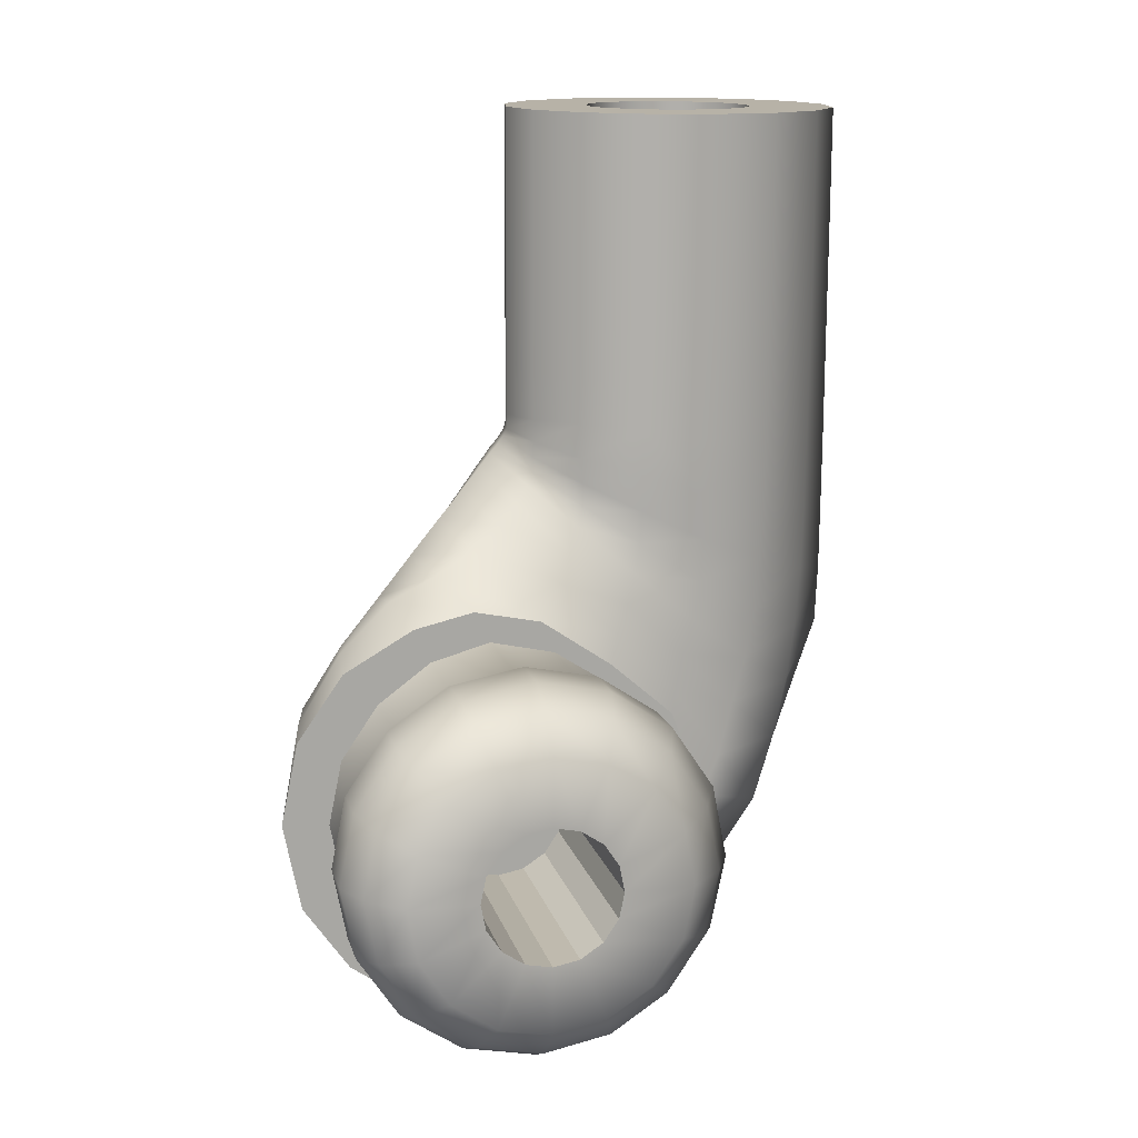
<metadata>
{"format":"obj","ext":"obj","renderer":"f3d","projection":"perspective","resolution":1024,"background":"white","views":[{"elev":14.1,"azim":-104.6,"up":"+Z"}]}
</metadata>
<code>
g default
v -0.2631 0.1739 0.004041
v -0.2633 0.1621 -0.05726
v -0.2632 0.1614 0.06521
v -0.2638 0.1277 -0.1093
v -0.2636 0.1264 0.1169
v -0.2226 0.2134 0.004218
v -0.2641 0.09392 0.003608
v -0.2642 0.088 -0.02704
v -0.2229 0.1986 -0.0724
v -0.2645 0.07596 -0.1443
v -0.2642 0.08767 0.03419
v -0.2227 0.1977 0.08067
v -0.2645 0.0708 -0.05309
v -0.2644 0.07019 0.06005
v -0.2642 0.07436 0.1513
v -0.2235 0.1556 -0.1375
v -0.2648 0.04495 -0.07057
v -0.2647 0.04414 0.07725
v -0.2232 0.1541 0.1453
v -0.2653 0.0148 -0.1568
v -0.2652 0.01437 -0.07682
v -0.2651 0.0135 0.08317
v -0.1824 0.2329 0.004285
v -0.265 0.01306 0.1632
v -0.1826 0.2166 -0.07998
v -0.2656 -0.01628 -0.0709
v -0.2244 0.09096 -0.1812
v -0.1825 0.2157 0.08837
v -0.2655 -0.01708 0.07692
v -0.2661 -0.04649 -0.145
v -0.2659 -0.04232 -0.0537
v -0.224 0.08895 0.1883
v -0.2658 -0.04294 0.05944
v -0.1833 0.1693 -0.1516
v -0.2661 -0.0598 -0.02784
v -0.2658 -0.0481 0.1507
v -0.2661 -0.06014 0.03339
v -0.2662 -0.06606 0.002741
v -0.183 0.1676 0.1595
v -0.2253 0.01451 -0.1969
v -0.2667 -0.09858 -0.1106
v -0.2665 -0.09981 0.1157
v -0.225 0.01234 0.2032
v -0.1843 0.09818 -0.1997
v -0.2671 -0.1336 -0.05886
v -0.267 -0.1342 0.06361
v -0.2672 -0.146 0.002309
v -0.1839 0.09598 0.2068
v -0.2263 -0.0621 -0.182
v -0.1224 0.2321 0.004225
v -0.1227 0.2158 -0.08004
v -0.2259 -0.06411 0.1875
v -0.1225 0.2149 0.0883
v -0.1854 0.01411 -0.2169
v -0.1233 0.1685 -0.1517
v -0.2271 -0.1272 -0.1391
v -0.1849 0.01172 0.2231
v -0.123 0.1669 0.1594
v -0.2268 -0.1288 0.1438
v -0.2276 -0.1709 -0.0744
v -0.1864 -0.07015 -0.2006
v -0.1243 0.09742 -0.1998
v -0.2274 -0.1717 0.07867
v -0.2277 -0.1866 0.002051
v -0.186 -0.07236 0.2059
v -0.1239 0.09521 0.2067
v -0.1873 -0.1418 -0.1533
v -0.06262 0.2114 0.004054
v -0.06288 0.1965 -0.07257
v -0.1254 0.01334 -0.217
v -0.187 -0.1435 0.1578
v -0.06274 0.1957 0.08051
v -0.1249 0.01095 0.223
v -0.0635 0.1536 -0.1377
v -0.1878 -0.1899 -0.08218
v -0.1877 -0.1908 0.08617
v -0.06323 0.152 0.1452
v -0.188 -0.2071 0.001902
v -0.1264 -0.07091 -0.2007
v -0.06437 0.08892 -0.1814
v -0.126 -0.07312 0.2058
v -0.06401 0.08691 0.1881
v -0.1273 -0.1426 -0.1534
v -0.06535 0.01247 -0.197
v -0.127 -0.1442 0.1578
v -0.06497 0.0103 0.203
v -0.1278 -0.1906 -0.08224
v 0.01846 0.2122 0.004089
v -0.1277 -0.1915 0.0861
v 0.01819 0.1972 -0.07347
v -0.128 -0.2078 0.001841
v 0.01834 0.1963 0.08125
v -0.06631 -0.06414 -0.1822
v 0.01758 0.1538 -0.1391
v -0.06596 -0.06615 0.1873
v 0.01785 0.1523 0.1464
v -0.0671 -0.1293 -0.1392
v 0.0167 0.08861 -0.1832
v 0.01585 0.09036 0.003323
v -0.06683 -0.1308 0.1436
v 0.01574 0.08443 -0.02733
v 0.0158 0.0841 0.0339
v 0.01708 0.08857 0.1935
v 0.0155 0.06724 -0.05337
v -0.06759 -0.1729 -0.07457
v 0.0156 0.06662 0.05976
v -0.06745 -0.1738 0.07851
v 0.01515 0.04138 -0.07085
v -0.06771 -0.1886 0.001888
v 0.01529 0.04058 0.07697
v 0.0157 0.01131 -0.1989
v 0.01475 0.0108 -0.07711
v 0.01491 0.009932 0.08289
v 0.0162 0.01765 0.2127
v 0.01437 -0.01984 -0.07119
v 0.01451 -0.02065 0.07663
v 0.01405 -0.04589 -0.05399
v 0.001388 -0.04634 0.05916
v 0.01473 -0.06588 -0.184
v 0.01386 -0.06337 -0.02813
v 0.01392 -0.0637 0.0331
v 0.01381 -0.06963 0.002455
v 0.0152 -0.0592 0.1955
v 0.01394 -0.1316 -0.1406
v 0.01425 -0.1304 0.1491
v 0.01344 -0.1757 -0.07504
v 0.0136 -0.176 0.07969
v 0.01332 -0.1915 0.001813
v 0.02895 -0.1692 0.4524
v 0.02856 -0.1722 0.8165
v 0.01233 -0.245 0.4429
v 0.07234 -0.106 0.456
v 0.01236 -0.2486 0.8161
v 0.07274 -0.1079 0.8168
v 0.02599 -0.3218 0.4312
v 0.02661 -0.3253 0.8157
v 0.1379 -0.06338 0.4512
v 0.1382 -0.06539 0.817
v 0.1205 -0.2117 0.8162
v 0.06798 -0.3874 0.4204
v 0.1124 -0.2499 0.816
v 0.1407 -0.1811 0.8163
v 0.06914 -0.3908 0.8153
v 0.214 -0.04922 0.4454
v 0.1195 -0.2882 0.8158
v 0.1753 -0.1583 0.8164
v 0.2149 -0.05114 0.817
v 0.1407 -0.321 0.8156
v 0.2136 -0.1512 0.8164
v 0.133 -0.4327 0.414
v 0.1335 -0.4349 0.815
v 0.1729 -0.343 0.8154
v 0.2903 -0.06517 0.4401
v 0.2518 -0.1593 0.8163
v 0.2912 -0.06734 0.8168
v 0.2111 -0.3511 0.8153
v 0.284 -0.1813 0.8162
v 0.2098 -0.4489 0.4125
v 0.2098 -0.4511 0.8148
v 0.2494 -0.344 0.8153
v 0.3052 -0.2141 0.816
v 0.3552 -0.1094 0.435
v 0.3556 -0.1115 0.8165
v 0.2822 -0.3228 0.8154
v 0.3123 -0.2524 0.8158
v 0.3042 -0.2906 0.8156
v 0.2867 -0.4343 0.4142
v 0.2865 -0.4369 0.8148
v 0.3971 -0.1739 0.4347
v 0.3981 -0.177 0.8161
v 0.3519 -0.3917 0.4183
v 0.4117 -0.2502 0.4336
v 0.352 -0.3944 0.815
v 0.4123 -0.2537 0.8157
v 0.3959 -0.3272 0.4252
v 0.3961 -0.33 0.8153
v 0.1199 -0.2085 0.2207
v 0.1118 -0.2466 0.2207
v 0.1424 -0.1761 0.2207
v 0.1189 -0.285 0.2207
v 0.1747 -0.155 0.2207
v 0.1402 -0.3177 0.2207
v 0.2123 -0.1508 0.2207
v 0.1723 -0.3398 0.2206
v 0.2516 -0.1591 0.2207
v 0.2105 -0.3479 0.2206
v 0.2834 -0.1781 0.2206
v 0.2489 -0.3408 0.2206
v 0.3046 -0.2108 0.2206
v 0.2816 -0.3195 0.2206
v 0.3118 -0.2492 0.2206
v 0.3037 -0.2873 0.2206
v 0.1299 -0.06072 0.3911
v 0.2074 -0.03547 0.4095
v 0.2872 -0.05407 0.4022
v 0.3473 -0.1001 0.376
v 0.3934 -0.165 0.3229
v 0.07125 -0.1081 0.3574
v 0.03409 -0.1687 0.3162
v 0.0137 -0.2369 0.2704
v 0.409 -0.2353 0.2688
v 0.3985 -0.3129 0.2133
v 0.3603 -0.3779 0.1793
v 0.2902 -0.4134 0.1714
v 0.2059 -0.4362 0.1713
v 0.1234 -0.4237 0.1817
v 0.06036 -0.3748 0.1965
v 0.02361 -0.309 0.2258
v 0.08604 0.02218 0.3061
v 0.1651 0.04739 0.3299
v 0.2486 0.03109 0.3078
v 0.3112 -0.01366 0.2726
v 0.3407 -0.05196 0.2007
v 0.348 -0.1043 0.1245
v 0.3348 -0.1581 0.06317
v 0.3023 -0.2111 0.005547
v 0.2497 -0.253 -0.04033
v 0.179 -0.265 -0.07688
v 0.09813 -0.2659 -0.09077
v 0.01247 -0.2508 -0.09193
v 0.01267 -0.2424 0.002076
v 0.01327 -0.2042 0.1091
v 0.0143 -0.1287 0.1753
v 0.01545 -0.04322 0.2339
v 0.01648 0.03691 0.2504
v 0.01738 0.1084 0.234
v 0.01839 0.1918 0.186
v 0.01902 0.2472 0.1069
v 0.01918 0.2679 0.00769
v 0.0188 0.2469 -0.09822
v 0.01802 0.1919 -0.1772
v 0.01693 0.1108 -0.2353
v 0.01559 0.007197 -0.2557
v 0.0144 -0.08752 -0.2357
v 0.01341 -0.1703 -0.181
v 0.1115 -0.03708 0.3557
v 0.1914 -0.00831 0.3847
v 0.2778 -0.02715 0.3727
v 0.3405 -0.06601 0.3311
v 0.3793 -0.1198 0.2659
v 0.392 -0.1844 0.1983
v 0.3792 -0.246 0.1354
v 0.3449 -0.3104 0.08182
v 0.2772 -0.3472 0.05371
v 0.1954 -0.366 0.03894
v 0.1099 -0.3676 0.04063
v 0.03958 -0.3423 0.0625
v 0.01846 -0.2812 0.1153
v 0.01212 -0.2167 0.1812
v 0.02371 -0.151 0.2453
v 0.05282 -0.08864 0.3059
v 0.09639 0.2293 -0.08479
v 0.09862 0.1734 -0.165
v 0.09818 0.09217 -0.2195
v 0.09467 -0.1949 -0.1598
v 0.08083 0.06846 0.2809
v 0.09622 -0.1059 -0.2196
v 0.09631 -0.006024 -0.2373
v 0.08946 0.253 0.01305
v 0.08077 0.237 0.1089
v 0.07631 0.1866 0.1934
v 0.07556 0.126 0.2534
v 0.1684 -0.1978 -0.134
v 0.1544 0.08497 0.2891
v 0.2285 0.07192 0.2616
v 0.2834 0.03548 0.2209
v 0.312 -0.001951 0.1546
v 0.3194 -0.05113 0.0816
v 0.3075 -0.0994 0.02097
v 0.2775 -0.1469 -0.03971
v 0.2298 -0.1809 -0.0922
v 0.1447 0.1274 0.2414
v 0.2076 0.1155 0.2112
v 0.2545 0.08626 0.1696
v 0.2818 0.05026 0.1104
v 0.2894 0.006531 0.04455
v 0.2803 -0.03968 -0.02055
v 0.2543 -0.08073 -0.08263
v 0.2177 -0.101 -0.1356
v 0.168 -0.1088 -0.1814
v 0.1675 -0.01771 -0.2055
v 0.2075 -0.02428 -0.1602
v 0.2329 -0.02271 -0.1219
v 0.1346 0.1762 0.186
v 0.188 0.1587 0.1591
v 0.2278 0.1332 0.123
v 0.248 0.1076 0.06887
v 0.259 0.06578 0.005038
v 0.2546 0.02005 -0.05855
v 0.1392 0.2229 0.1108
v 0.1787 0.1959 0.09962
v 0.2066 0.1704 0.08727
v 0.2185 0.1574 0.03692
v 0.2305 0.1228 -0.02913
v 0.2324 0.07613 -0.0893
v 0.2228 0.03479 -0.1312
v 0.2079 0.05088 -0.1612
v 0.1614 0.07017 -0.1884
v 0.1319 -0.06211 0.4068
v 0.2105 -0.04355 0.4192
v 0.2874 -0.06095 0.4115
v 0.3486 -0.1047 0.3932
v 0.3961 -0.1721 0.3561
v 0.4109 -0.246 0.3172
v 0.3967 -0.3219 0.2807
v 0.3548 -0.3864 0.2508
v 0.29 -0.4311 0.2381
v 0.2099 -0.4479 0.2336
v 0.1295 -0.4295 0.2482
v 0.06477 -0.3819 0.2668
v 0.02473 -0.315 0.2926
v 0.0129 -0.2411 0.3219
v 0.03308 -0.1703 0.3549
v 0.07074 -0.1079 0.3844
v 0.2123 -0.04834 0.4276
v 0.2886 -0.06473 0.4227
v 0.3523 -0.1074 0.4129
v 0.3968 -0.1733 0.3974
v 0.4116 -0.2494 0.3735
v 0.396 -0.3259 0.3518
v 0.3528 -0.3899 0.3348
v 0.2879 -0.433 0.3236
v 0.2102 -0.4483 0.3209
v 0.1318 -0.4314 0.3281
v 0.06706 -0.3857 0.343
v 0.02555 -0.3194 0.3608
v 0.01258 -0.2433 0.3805
v 0.02893 -0.1689 0.3995
v 0.07176 -0.1066 0.4141
v 0.1362 -0.06431 0.4246
v 0.2018 -0.02475 0.3999
v 0.2842 -0.04333 0.391
v 0.3483 -0.08524 0.3573
v 0.3931 -0.1442 0.2947
v 0.4088 -0.2132 0.229
v 0.3985 -0.2829 0.1703
v 0.3622 -0.3504 0.1248
v 0.2905 -0.3899 0.105
v 0.2035 -0.4047 0.1031
v 0.1179 -0.3966 0.1119
v 0.05246 -0.3624 0.1304
v 0.02154 -0.2978 0.1696
v 0.01201 -0.2286 0.2245
v 0.02877 -0.1619 0.2808
v 0.06361 -0.1014 0.3328
v 0.1229 -0.05236 0.3751
v 0.09909 -0.01295 0.3319
v 0.03896 -0.06872 0.2763
v 0.02144 -0.1385 0.2093
v 0.01222 -0.206 0.1385
v 0.01529 -0.2641 0.05109
v 0.02434 -0.3128 -0.01166
v 0.1049 -0.3188 -0.02286
v 0.1859 -0.3133 -0.01451
v 0.2627 -0.2999 0.007628
v 0.3249 -0.2673 0.04641
v 0.3588 -0.2071 0.1015
v 0.3732 -0.1503 0.1684
v 0.3627 -0.0908 0.2369
v 0.3274 -0.04243 0.3033
v 0.2655 -0.002378 0.3448
v 0.1785 0.01516 0.3616
v 0.1459 0.2252 0.01704
v 0.1535 0.1997 -0.06916
v 0.1583 0.1454 -0.1421
v 0.1916 0.2008 0.02457
v 0.1995 0.1723 -0.05492
v 0.2064 0.118 -0.12
v 0.3979 -0.1764 0.7398
v 0.4122 -0.253 0.7391
v 0.3961 -0.3296 0.7368
v 0.3519 -0.3939 0.7365
v 0.2865 -0.4365 0.7363
v 0.2097 -0.4507 0.7363
v 0.1334 -0.4345 0.7365
v 0.06906 -0.3903 0.7368
v 0.02654 -0.3249 0.7372
v 0.01229 -0.2482 0.7376
v 0.02849 -0.1718 0.738
v 0.07267 -0.1075 0.7383
v 0.1381 -0.06496 0.7385
v 0.2147 -0.05075 0.7405
v 0.2912 -0.06691 0.7383
v 0.3555 -0.1111 0.738
v 0.3977 -0.1757 0.6635
v 0.4121 -0.2524 0.6625
v 0.396 -0.3292 0.6583
v 0.3519 -0.3933 0.658
v 0.2865 -0.4359 0.6578
v 0.2096 -0.4503 0.6578
v 0.1333 -0.4341 0.658
v 0.06899 -0.3899 0.6583
v 0.02657 -0.3246 0.6587
v 0.01226 -0.2475 0.6591
v 0.02841 -0.1714 0.6595
v 0.07259 -0.1071 0.6598
v 0.138 -0.06453 0.66
v 0.2145 -0.05035 0.6641
v 0.2911 -0.06649 0.6599
v 0.3554 -0.1107 0.6596
v 0.3975 -0.1751 0.5873
v 0.412 -0.2517 0.5858
v 0.3959 -0.3287 0.5799
v 0.3518 -0.393 0.5795
v 0.2866 -0.4354 0.5791
v 0.2097 -0.4498 0.5782
v 0.133 -0.4335 0.5785
v 0.06885 -0.3894 0.5793
v 0.02635 -0.3238 0.5804
v 0.01217 -0.2472 0.5812
v 0.02843 -0.1708 0.5816
v 0.07244 -0.1067 0.582
v 0.1383 -0.06405 0.5828
v 0.2144 -0.04996 0.5877
v 0.291 -0.06606 0.5814
v 0.3553 -0.1102 0.5811
v 0.3973 -0.1745 0.511
v 0.4118 -0.251 0.5092
v 0.3959 -0.3281 0.5025
v 0.3517 -0.3926 0.5003
v 0.2864 -0.4351 0.499
v 0.2102 -0.4493 0.4972
v 0.1329 -0.433 0.4974
v 0.06858 -0.3886 0.4998
v 0.02625 -0.3233 0.5041
v 0.01216 -0.2465 0.5093
v 0.0286 -0.1701 0.5115
v 0.07255 -0.1062 0.5107
v 0.1384 -0.06361 0.5097
v 0.2142 -0.04956 0.5112
v 0.2909 -0.06564 0.5029
v 0.3553 -0.1098 0.5026
v 0.01465 -0.001193 -0.02546
v 0.01483 0.01037 0.002889
v 0.008609 0.02191 0.03128
v 0.2118 -0.2096 0.2207
v 0.2115 -0.2479 0.2206
v 0.2111 -0.2862 0.2206
v 0.174 -0.2092 0.2207
v 0.1735 -0.2474 0.2207
v 0.173 -0.2857 0.2207
v 0.2494 -0.2101 0.2206
v 0.2492 -0.2484 0.2206
v 0.2491 -0.2867 0.2206
v 0.015 0.02715 -0.03702
v 0.01518 0.03871 -0.008675
v 0.0116 0.0502 0.01973
v 0.005658 -0.005977 0.04267
v 0.01448 -0.01798 0.01445
v 0.0143 -0.02954 -0.01389
g b3819
f 16 4 2 9
f 34 16 9 25
f 55 34 25 51
f 74 55 51 69
f 9 2 1 6
f 25 9 6 23
f 51 25 23 50
f 69 51 50 68
f 6 1 3 12
f 23 6 12 28
f 50 23 28 53
f 68 50 53 72
f 12 3 5 19
f 28 12 19 39
f 53 28 39 58
f 72 53 58 77
f 19 5 15 32
f 39 19 32 48
f 58 39 48 66
f 77 58 66 82
f 32 15 24 43
f 48 32 43 57
f 66 48 57 73
f 82 66 73 86
f 43 24 36 52
f 57 43 52 65
f 73 57 65 81
f 86 73 81 95
f 52 36 42 59
f 65 52 59 71
f 81 65 71 85
f 95 81 85 100
f 59 42 46 63
f 71 59 63 76
f 85 71 76 89
f 100 85 89 107
f 63 46 47 64
f 76 63 64 78
f 89 76 78 91
f 107 89 91 109
f 64 47 45 60
f 78 64 60 75
f 91 78 75 87
f 109 91 87 105
f 60 45 41 56
f 75 60 56 67
f 87 75 67 83
f 105 87 83 97
f 56 41 30 49
f 67 56 49 61
f 83 67 61 79
f 97 83 79 93
f 49 30 20 40
f 61 49 40 54
f 79 61 54 70
f 93 79 70 84
f 40 20 10 27
f 54 40 27 44
f 70 54 44 62
f 84 70 62 80
f 27 10 4 16
f 44 27 16 34
f 62 44 34 55
f 80 62 55 74
f 118 33 29 116
f 116 29 22 113
f 113 22 18 110
f 110 18 14 106
f 106 14 11 102
f 102 11 7 99
f 99 7 8 101
f 101 8 13 104
f 104 13 17 108
f 108 17 21 112
f 112 21 26 115
f 115 26 31 117
f 117 31 35 120
f 120 35 38 122
f 122 38 37 121
f 121 37 33 118
f 33 42 36 29
f 29 36 24 22
f 22 24 15 18
f 18 15 5 14
f 14 5 3 11
f 11 3 1 7
f 7 1 2 8
f 8 2 4 13
f 13 4 10 17
f 17 10 20 21
f 21 20 30 26
f 26 30 41 31
f 31 41 45 35
f 35 45 47 38
f 38 47 46 37
f 37 46 42 33
f 125 100 107 127
f 127 107 109 128
f 128 109 105 126
f 126 105 97 124
f 124 97 93 119
f 119 93 84 111
f 111 84 80 98
f 98 80 74 94
f 94 74 69 90
f 90 69 68 88
f 88 68 72 92
f 92 72 77 96
f 96 77 82 103
f 103 82 86 114
f 114 86 95 123
f 123 95 100 125
f 141 133 136 145
f 145 136 143 148
f 148 143 151 152
f 152 151 159 156
f 156 159 168 160
f 160 168 173 164
f 164 173 176 166
f 166 176 174 165
f 165 174 170 161
f 161 170 163 157
f 157 163 155 154
f 154 155 147 149
f 149 147 138 146
f 146 138 134 142
f 142 134 130 139
f 139 130 133 141
f 426 131 135 425
f 425 135 140 424
f 424 140 150 423
f 423 150 158 422
f 422 158 167 421
f 421 167 171 420
f 420 171 175 419
f 419 175 172 418
f 418 172 169 417
f 432 417 169 162
f 432 162 153 431
f 431 153 144 430
f 430 144 137 429
f 429 137 132 428
f 428 132 129 427
f 427 129 131 426
f 185 442 189 187
f 178 141 145 180
f 180 145 148 182
f 182 148 152 184
f 184 152 156 186
f 186 156 160 188
f 188 160 164 190
f 190 164 166 192
f 192 166 165 191
f 191 165 161 189
f 189 161 157 187
f 187 157 154 185
f 185 154 149 183
f 183 149 146 181
f 181 146 142 179
f 179 142 139 177
f 177 139 141 178
f 447 106 102 99
f 194 193 299 300
f 195 194 300 301
f 196 195 301 302
f 197 196 302 303
f 314 299 193 198
f 198 199 313 314
f 312 313 199 200
f 197 303 304 201
f 201 304 305 202
f 202 305 306 203
f 203 306 307 204
f 307 308 205 204
f 205 308 309 206
f 309 310 207 206
f 310 311 208 207
f 311 312 200 208
f 245 246 353 354
f 246 247 352 353
f 247 248 351 352
f 248 249 350 351
f 249 250 349 350
f 250 251 348 349
f 251 236 347 348
f 236 237 362 347
f 237 238 361 362
f 244 245 354 355
f 243 244 355 356
f 242 243 356 357
f 241 242 357 358
f 240 241 358 359
f 239 240 359 360
f 238 239 360 361
f 123 125 223 224
f 224 225 114 123
f 103 114 225 226
f 96 103 226 227
f 227 228 92 96
f 88 92 228 229
f 229 230 90 88
f 230 231 94 90
f 231 232 98 94
f 111 98 232 233
f 119 111 233 234
f 124 119 234 235
f 126 124 235 220
f 128 126 220 221
f 222 223 125 127
f 127 128 221 222
f 346 331 237 236
f 331 332 238 237
f 332 333 239 238
f 333 334 240 239
f 334 335 241 240
f 335 336 242 241
f 336 337 243 242
f 337 338 244 243
f 338 339 245 244
f 339 340 246 245
f 340 341 247 246
f 341 342 248 247
f 342 343 249 248
f 343 344 250 249
f 344 345 251 250
f 345 346 236 251
f 252 253 231 230
f 253 254 232 231
f 256 225 224 209
f 257 255 235 234
f 258 257 234 233
f 233 232 254 258
f 259 252 230 229
f 260 259 229 228
f 228 227 261 260
f 262 261 227 226
f 262 226 225 256
f 220 235 255 219
f 263 218 219 255
f 264 256 209 210
f 210 211 265 264
f 266 265 211 212
f 267 266 212 213
f 213 214 268 267
f 268 214 215 269
f 269 215 216 270
f 217 271 270 216
f 271 217 218 263
f 272 262 256 264
f 265 273 272 264
f 273 265 266 274
f 274 266 267 275
f 275 267 268 276
f 276 268 269 277
f 277 269 270 278
f 270 271 279 278
f 271 263 280 279
f 263 255 257 280
f 281 280 257 258
f 279 282 283 278
f 280 281 282 279
f 272 284 261 262
f 273 285 284 272
f 274 286 285 273
f 274 275 287 286
f 288 287 275 276
f 277 289 288 276
f 289 277 278 283
f 284 290 260 261
f 285 291 290 284
f 286 292 291 285
f 287 293 292 286
f 294 293 287 288
f 289 295 294 288
f 296 295 289 283
f 283 282 297 296
f 282 281 298 297
f 254 298 281 258
f 259 363 364 252
f 364 365 253 252
f 300 299 330 315
f 301 300 315 316
f 302 301 316 317
f 303 302 317 318
f 304 303 318 319
f 305 304 319 320
f 306 305 320 321
f 307 306 321 322
f 322 323 308 307
f 309 308 323 324
f 324 325 310 309
f 325 326 311 310
f 326 327 312 311
f 327 328 313 312
f 314 313 328 329
f 329 330 299 314
f 316 315 144 153
f 317 316 153 162
f 318 317 162 169
f 319 318 169 172
f 320 319 172 175
f 321 320 175 171
f 322 321 171 167
f 158 323 322 167
f 324 323 158 150
f 140 325 324 150
f 140 135 326 325
f 135 131 327 326
f 129 328 327 131
f 329 328 129 132
f 132 137 330 329
f 315 330 137 144
f 194 195 332 331
f 195 196 333 332
f 196 197 334 333
f 197 201 335 334
f 201 202 336 335
f 202 203 337 336
f 203 204 338 337
f 204 205 339 338
f 205 206 340 339
f 206 207 341 340
f 207 208 342 341
f 208 200 343 342
f 200 199 344 343
f 199 198 345 344
f 198 193 346 345
f 193 194 331 346
f 348 347 209 224
f 349 348 224 223
f 350 349 223 222
f 351 350 222 221
f 352 351 221 220
f 353 352 220 219
f 354 353 219 218
f 355 354 218 217
f 356 355 217 216
f 357 356 216 215
f 358 357 215 214
f 359 358 214 213
f 360 359 213 212
f 361 360 212 211
f 362 361 211 210
f 347 362 210 209
f 364 363 366 367
f 367 368 365 364
f 367 366 293 294
f 295 368 367 294
f 366 291 292 293
f 297 368 295 296
f 363 290 291 366
f 298 365 368 297
f 290 363 259 260
f 254 253 365 298
f 174 370 369 170
f 176 371 370 174
f 173 372 371 176
f 168 373 372 173
f 159 374 373 168
f 151 375 374 159
f 143 376 375 151
f 136 377 376 143
f 133 378 377 136
f 130 379 378 133
f 134 380 379 130
f 138 381 380 134
f 147 382 381 138
f 155 383 382 147
f 163 384 383 155
f 170 369 384 163
f 370 386 385 369
f 371 387 386 370
f 372 388 387 371
f 373 389 388 372
f 374 390 389 373
f 375 391 390 374
f 376 392 391 375
f 377 393 392 376
f 378 394 393 377
f 379 395 394 378
f 380 396 395 379
f 381 397 396 380
f 382 398 397 381
f 383 399 398 382
f 384 400 399 383
f 384 369 385 400
f 386 402 401 385
f 387 403 402 386
f 388 404 403 387
f 389 405 404 388
f 390 406 405 389
f 391 407 406 390
f 392 408 407 391
f 393 409 408 392
f 394 410 409 393
f 395 411 410 394
f 396 412 411 395
f 397 413 412 396
f 398 414 413 397
f 399 415 414 398
f 400 416 415 399
f 400 385 401 416
f 402 418 417 401
f 403 419 418 402
f 404 420 419 403
f 405 421 420 404
f 406 422 421 405
f 407 423 422 406
f 408 424 423 407
f 409 425 424 408
f 410 426 425 409
f 411 427 426 410
f 412 428 427 411
f 413 429 428 412
f 414 430 429 413
f 415 431 430 414
f 416 432 431 415
f 416 401 417 432
f 112 445 104 108
f 445 446 101 104
f 446 447 99 101
f 120 122 450 117
f 121 449 450 122
f 118 448 449 121
f 116 113 448 118
f 191 443 444 192
f 189 442 443 191
f 192 444 188 190
f 183 181 439 436
f 437 436 439 440
f 438 437 440 441
f 186 438 441 184
f 439 181 179 177
f 440 439 177 178
f 441 440 178 180
f 184 441 180 182
f 183 436 442 185
f 443 442 436 437
f 444 443 437 438
f 188 444 438 186
f 115 433 445 112
f 433 434 446 445
f 434 435 447 446
f 110 106 447 435
f 448 113 110 435
f 449 448 435 434
f 450 449 434 433
f 117 450 433 115

</code>
